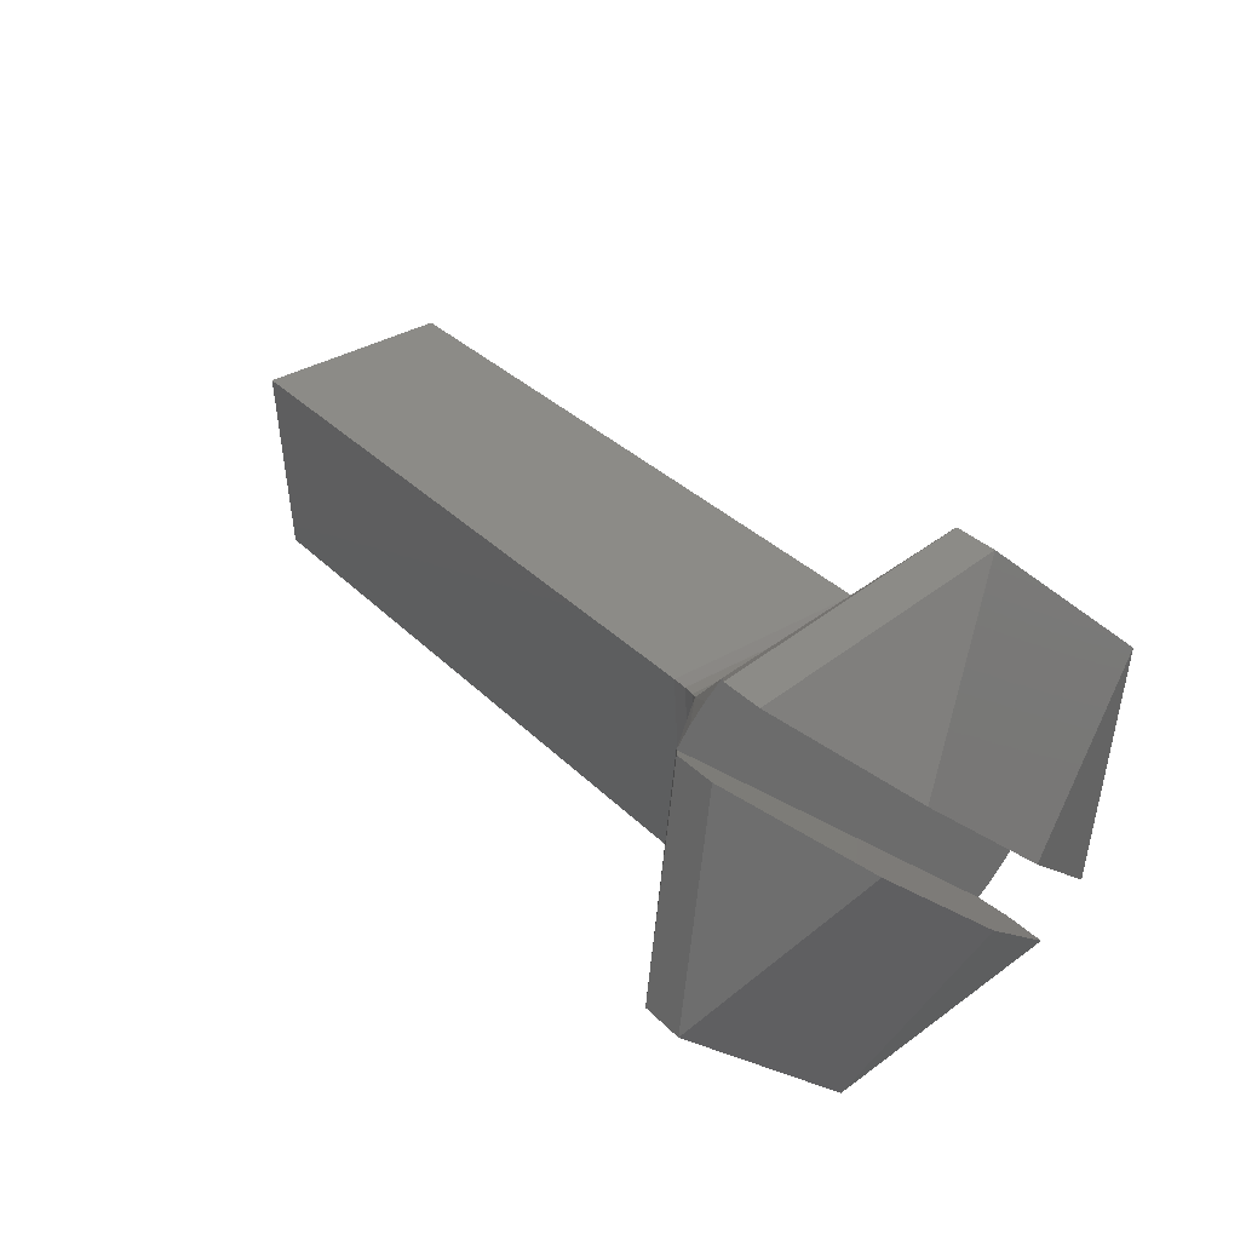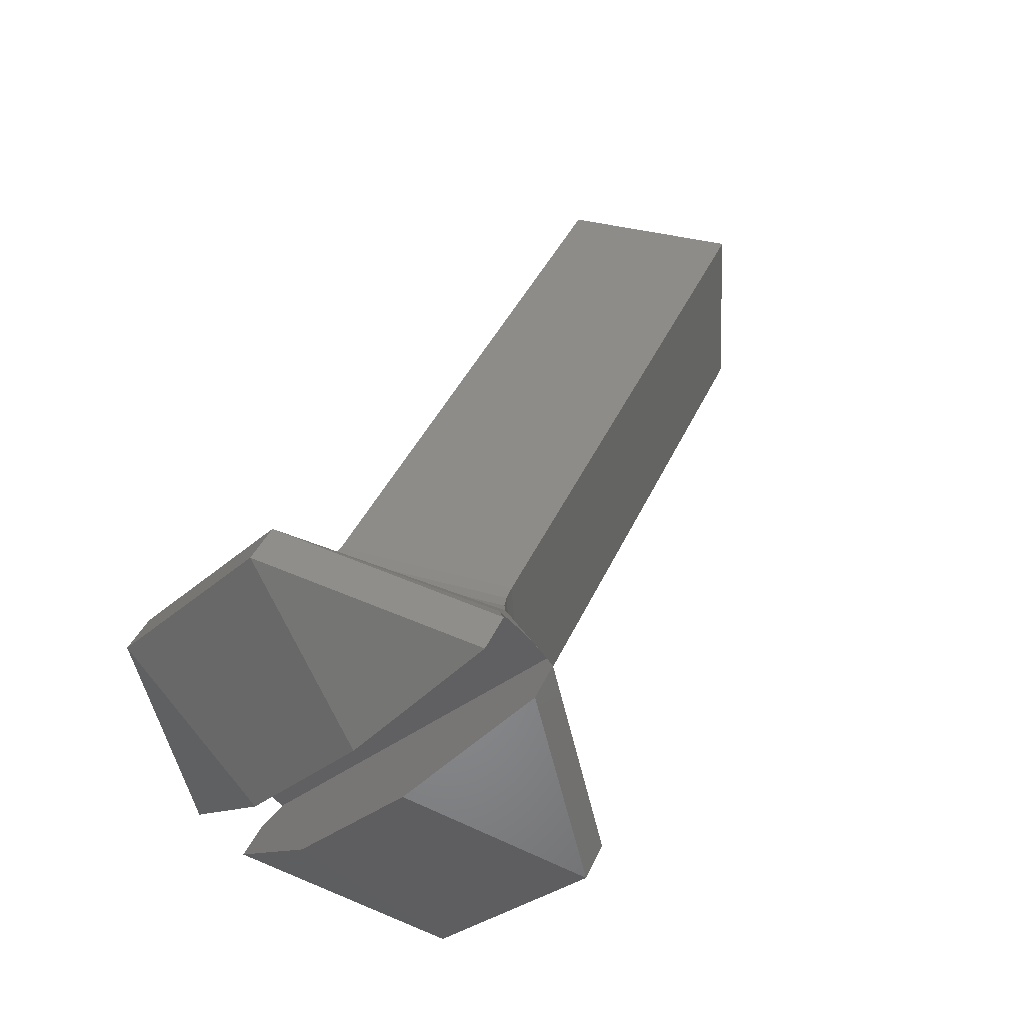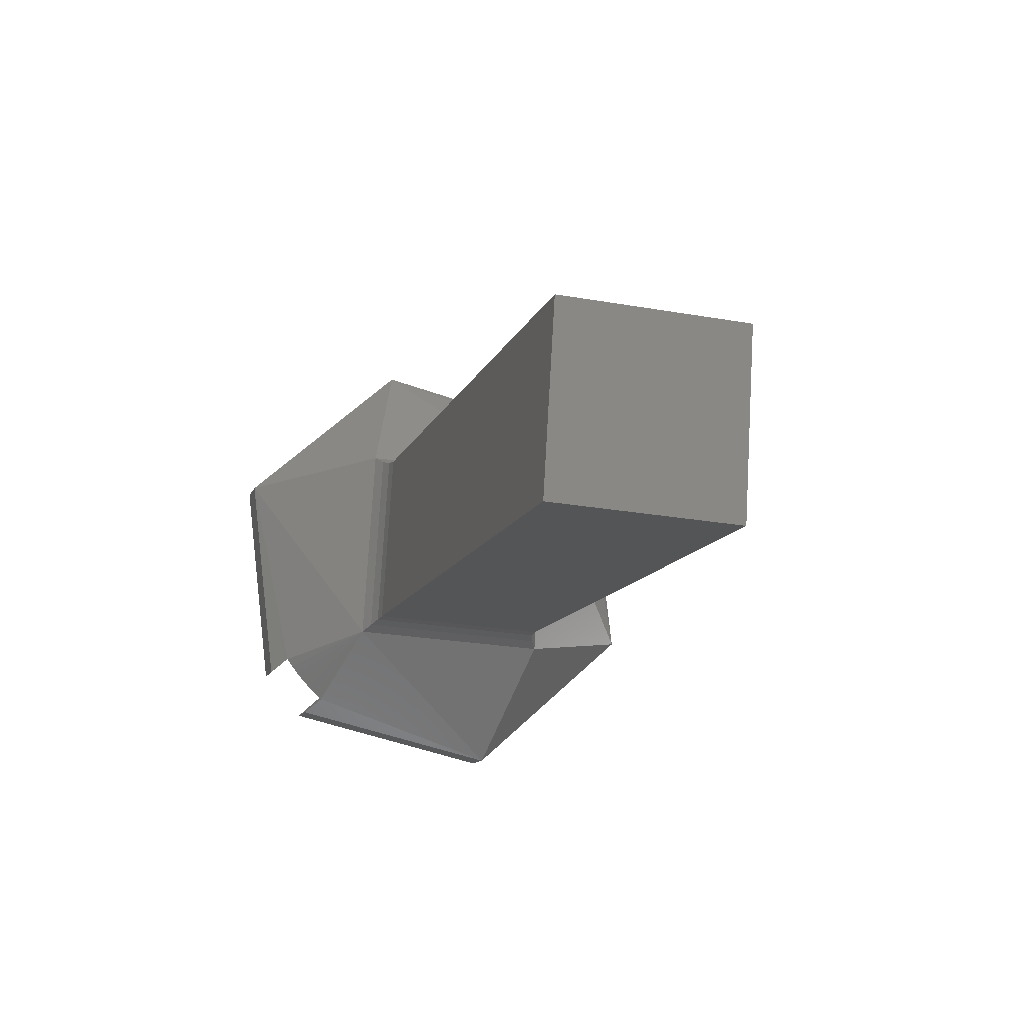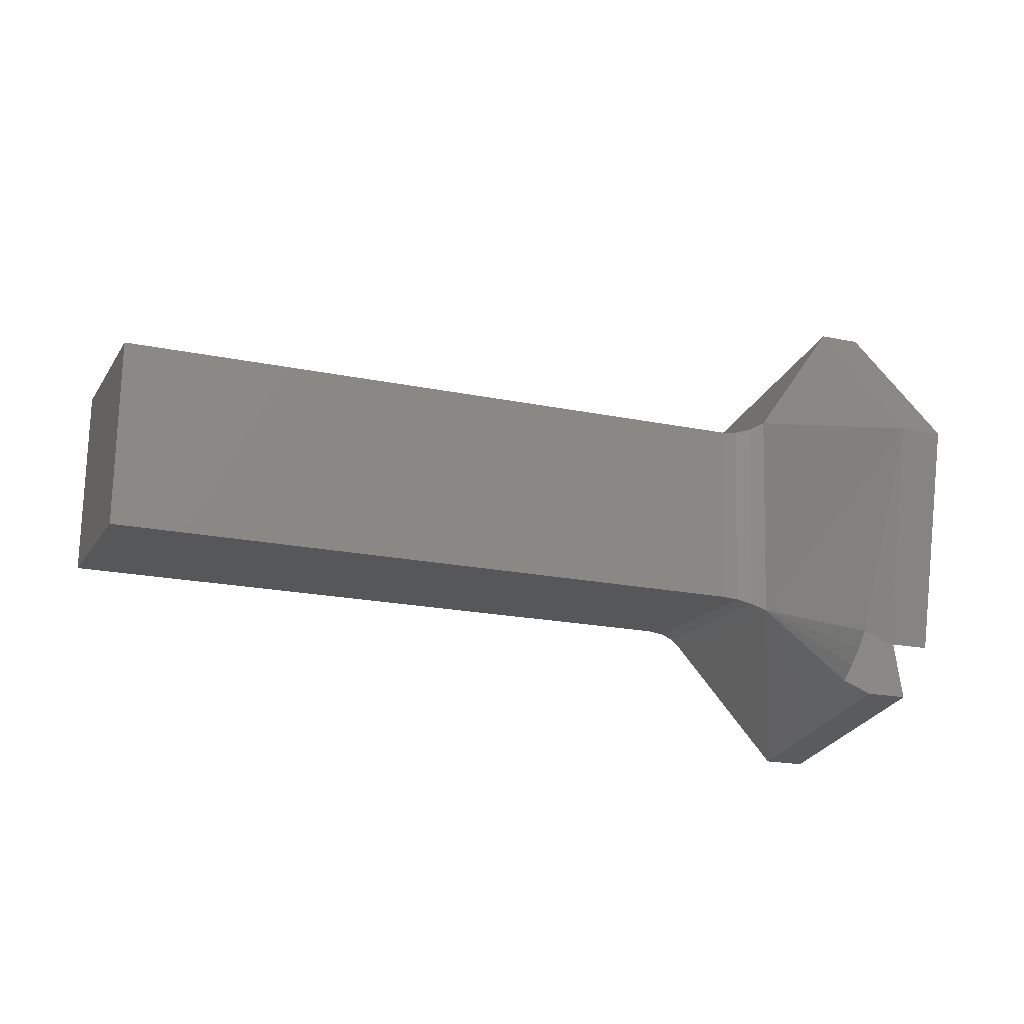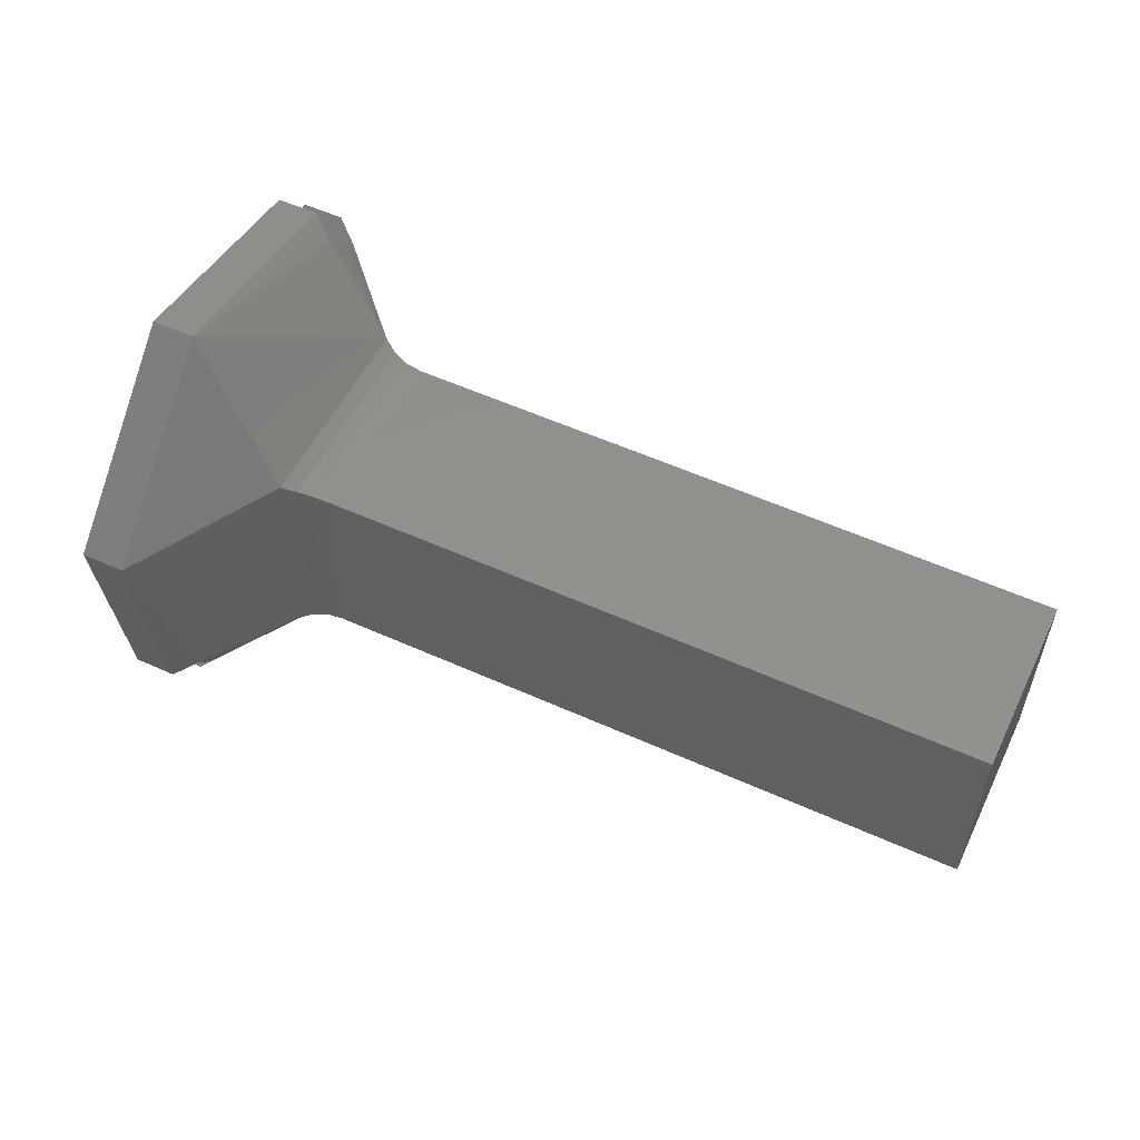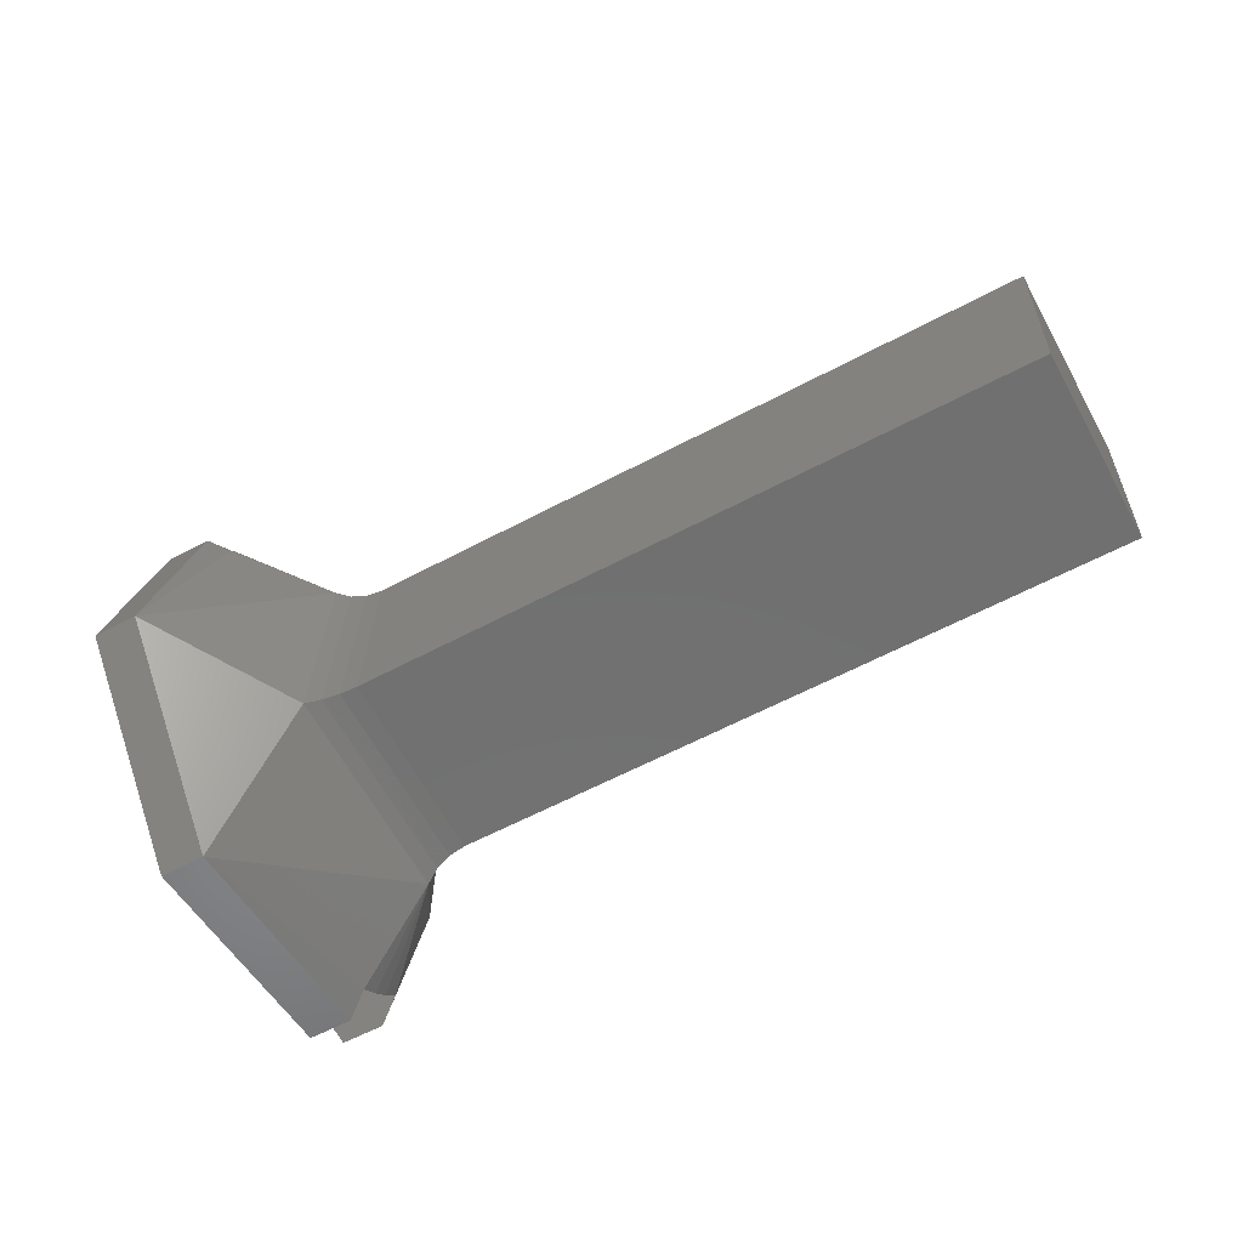
<metadata>
{"format":"stl","ext":"stl","renderer":"f3d","projection":"perspective","resolution":1024,"background":"white","views":[{"elev":32.2,"azim":-126.0,"up":"+Y"},{"elev":40.9,"azim":-67.3,"up":"+Z"},{"elev":-11.9,"azim":74.3,"up":"+Y"},{"elev":-19.5,"azim":158.7,"up":"+Z"},{"elev":56.3,"azim":25.2,"up":"+Y"},{"elev":-59.4,"azim":28.8,"up":"+Z"}]}
</metadata>
<code>
# stl→obj: 50 verts, 98 faces
v 0.05624 -0.1503 0.5033
v 0.05624 -0.152 0.5052
v 0.05624 -0.1521 0.5034
v 0.05624 -0.1502 0.5051
v 0.04999 -0.1502 0.5051
v 0.04999 -0.152 0.5052
v 0.04999 -0.1503 0.5033
v 0.04999 -0.1521 0.5034
v 0.04969 -0.1502 0.5051
v 0.04956 -0.1521 0.5053
v 0.04969 -0.152 0.5052
v 0.04956 -0.1501 0.5052
v 0.04983 -0.1502 0.5051
v 0.04983 -0.152 0.5052
v 0.04969 -0.1503 0.5032
v 0.04956 -0.1502 0.5032
v 0.04983 -0.1503 0.5033
v 0.04969 -0.1522 0.5033
v 0.04956 -0.1522 0.5033
v 0.04983 -0.1521 0.5034
v 0.04884 -0.1525 0.5059
v 0.04884 -0.1526 0.5058
v 0.04884 -0.1524 0.506
v 0.04864 -0.1503 0.5064
v 0.04864 -0.1525 0.5062
v 0.04864 -0.1489 0.5048
v 0.04884 -0.1495 0.5028
v 0.04884 -0.1497 0.5027
v 0.04864 -0.1494 0.5027
v 0.04884 -0.1498 0.5025
v 0.04884 -0.15 0.5024
v 0.04864 -0.152 0.502
v 0.04864 -0.1498 0.5023
v 0.04864 -0.1534 0.5037
v 0.04884 -0.1528 0.5056
v 0.04884 -0.1527 0.5057
v 0.04884 -0.1527 0.5058
v 0.04864 -0.1529 0.5058
v 0.04824 -0.1494 0.5027
v 0.04772 -0.1504 0.5038
v 0.04772 -0.1515 0.505
v 0.04824 -0.1525 0.5062
v 0.04824 -0.1503 0.5064
v 0.04824 -0.1489 0.5048
v 0.04824 -0.1529 0.5058
v 0.04772 -0.1519 0.5046
v 0.04772 -0.1509 0.5034
v 0.04824 -0.1498 0.5023
v 0.04824 -0.152 0.502
v 0.04824 -0.1534 0.5037
f 1 2 3
f 1 4 2
f 5 6 2
f 5 2 4
f 7 4 1
f 7 5 4
f 8 1 3
f 8 7 1
f 6 3 2
f 6 8 3
f 9 10 11
f 9 12 10
f 13 6 5
f 13 11 14
f 13 14 6
f 13 9 11
f 15 16 12
f 15 12 9
f 17 5 7
f 17 9 13
f 17 15 9
f 17 13 5
f 18 11 10
f 18 10 19
f 18 19 16
f 18 16 15
f 20 14 11
f 20 6 14
f 20 7 8
f 20 8 6
f 20 18 15
f 20 11 18
f 20 17 7
f 20 15 17
f 21 22 10
f 23 21 10
f 23 23 10
f 24 25 23
f 24 10 12
f 24 23 10
f 26 24 12
f 16 26 12
f 27 26 16
f 28 27 16
f 29 26 27
f 30 28 16
f 31 30 16
f 32 16 19
f 32 33 31
f 32 31 16
f 34 32 19
f 10 34 19
f 35 34 10
f 36 35 10
f 37 36 10
f 22 37 10
f 38 34 35
f 35 36 37
f 35 37 22
f 35 22 21
f 35 21 23
f 35 23 23
f 31 23 27
f 31 27 28
f 31 28 30
f 31 35 23
f 27 39 29
f 40 39 27
f 23 41 40
f 23 42 41
f 23 40 27
f 25 42 23
f 43 25 24
f 43 42 25
f 44 24 26
f 44 43 24
f 39 26 29
f 39 44 26
f 43 41 42
f 44 39 40
f 44 40 41
f 44 41 43
f 35 45 38
f 46 45 35
f 31 47 46
f 31 48 47
f 31 46 35
f 33 48 31
f 49 33 32
f 49 48 33
f 50 32 34
f 50 49 32
f 45 34 38
f 45 50 34
f 46 50 45
f 47 49 50
f 47 50 46
f 48 49 47

</code>
